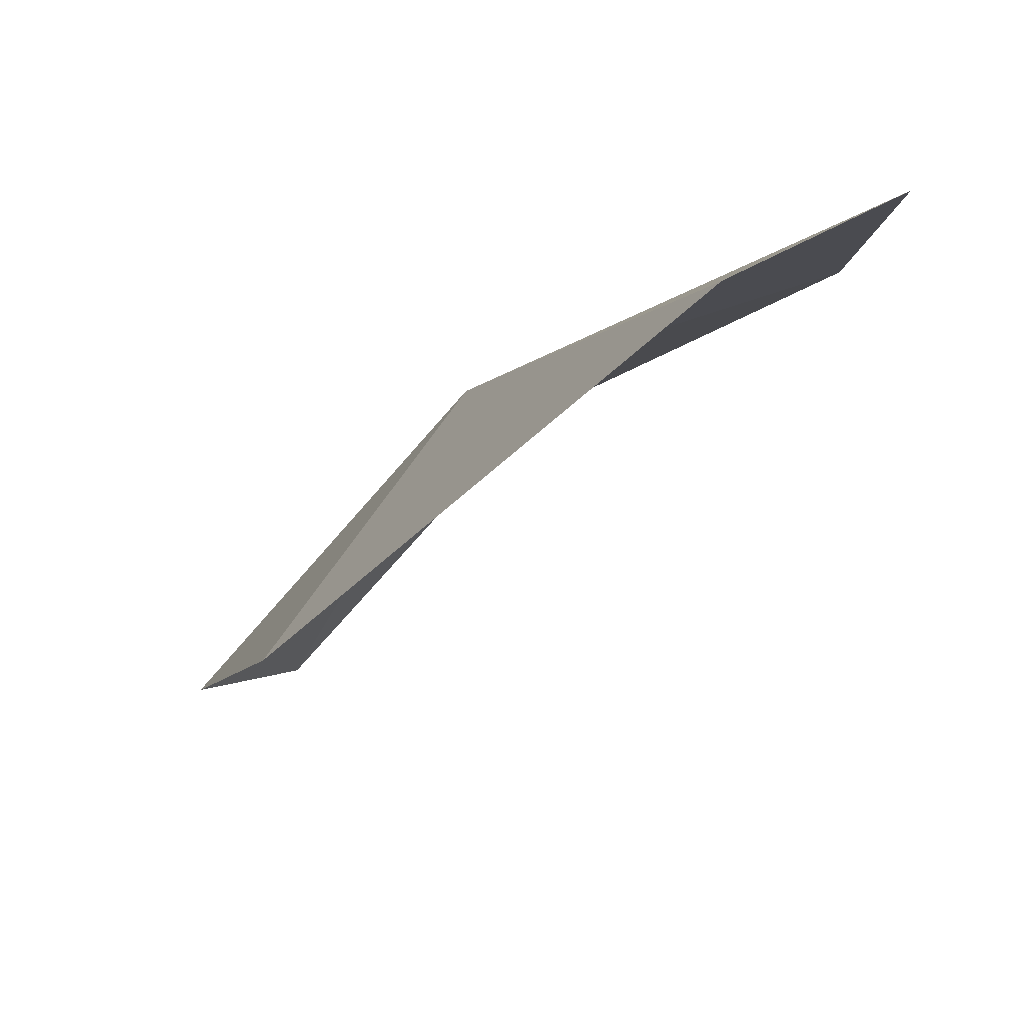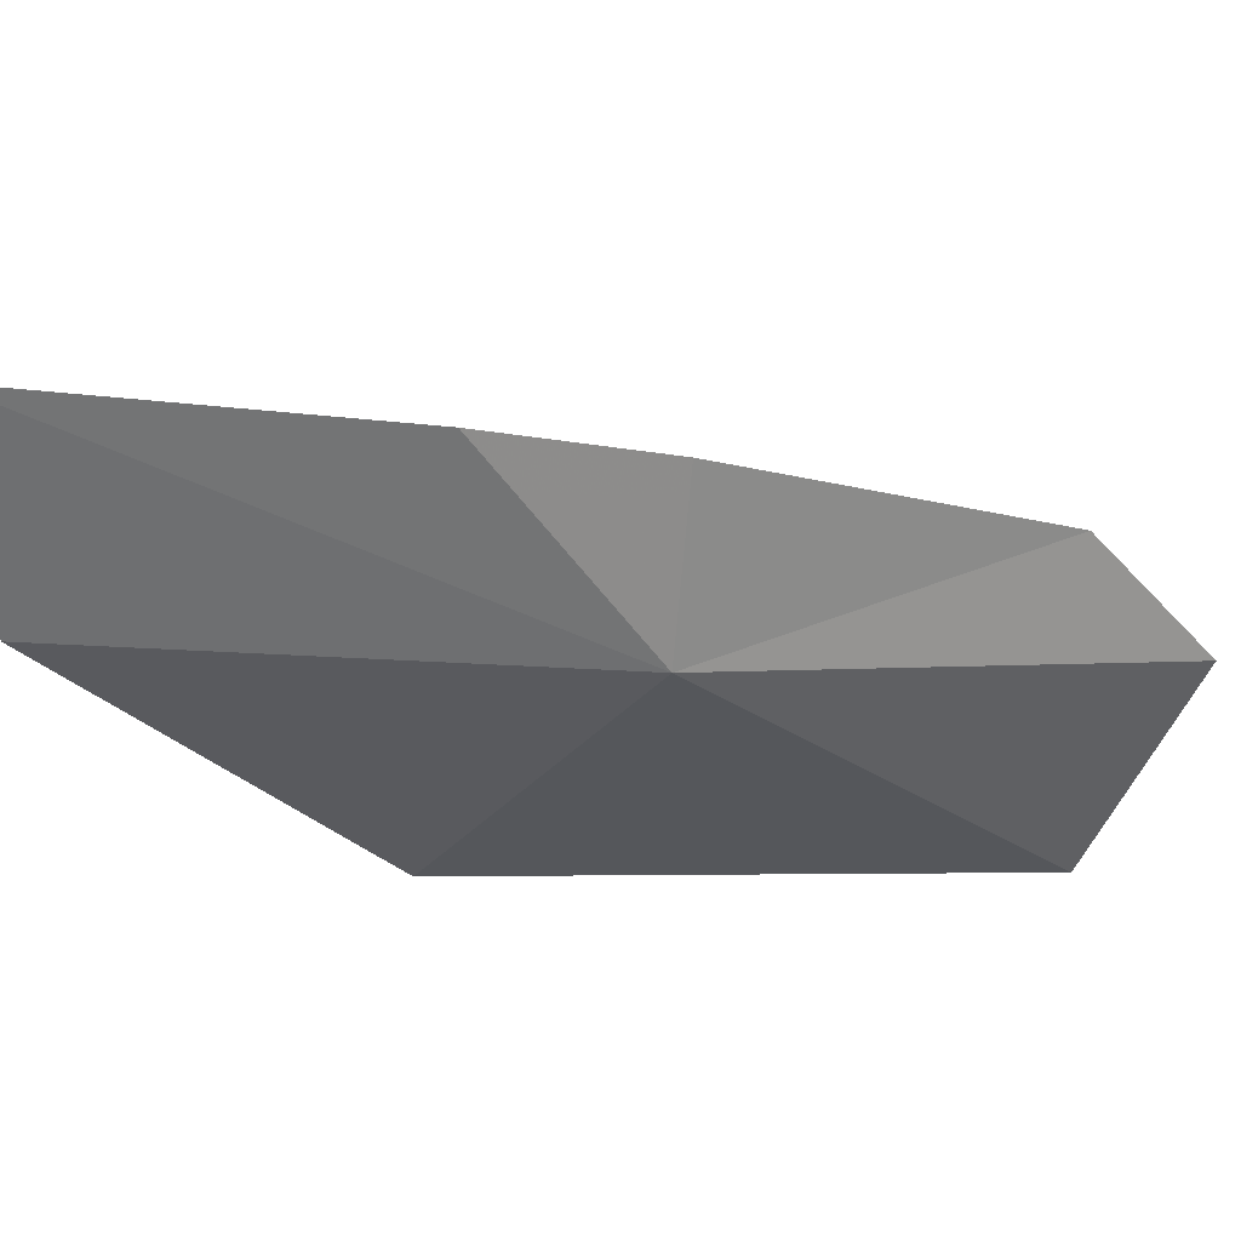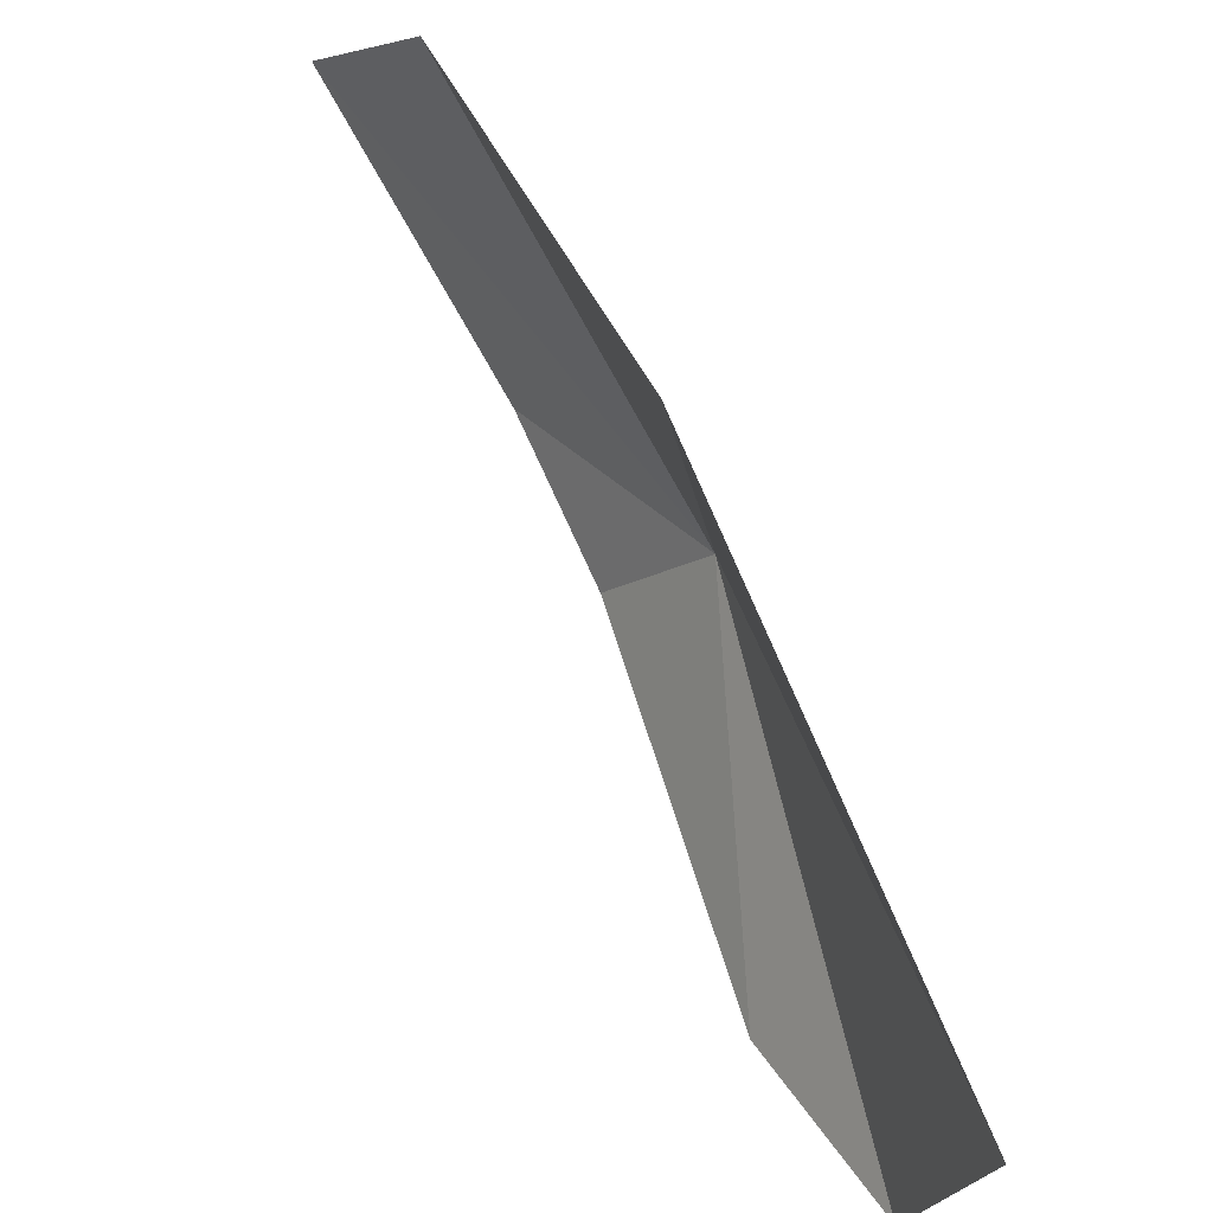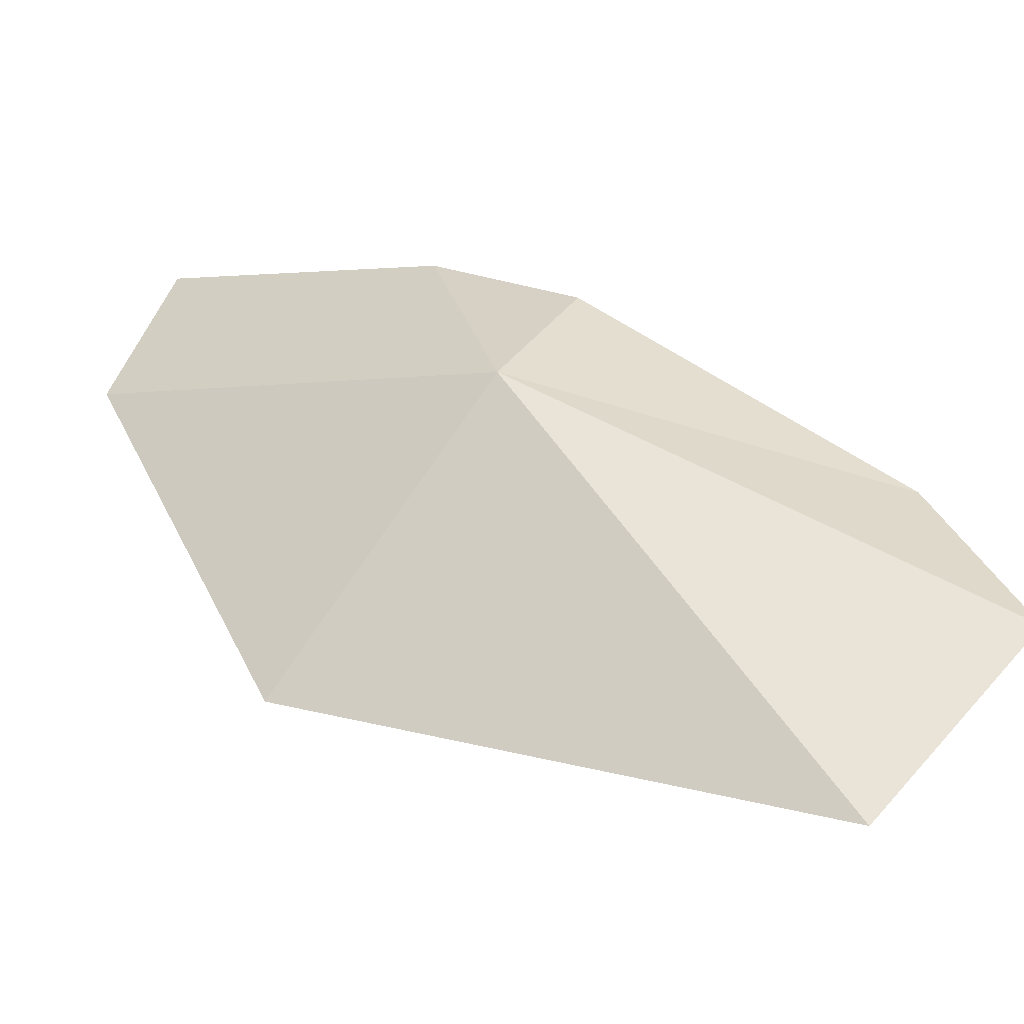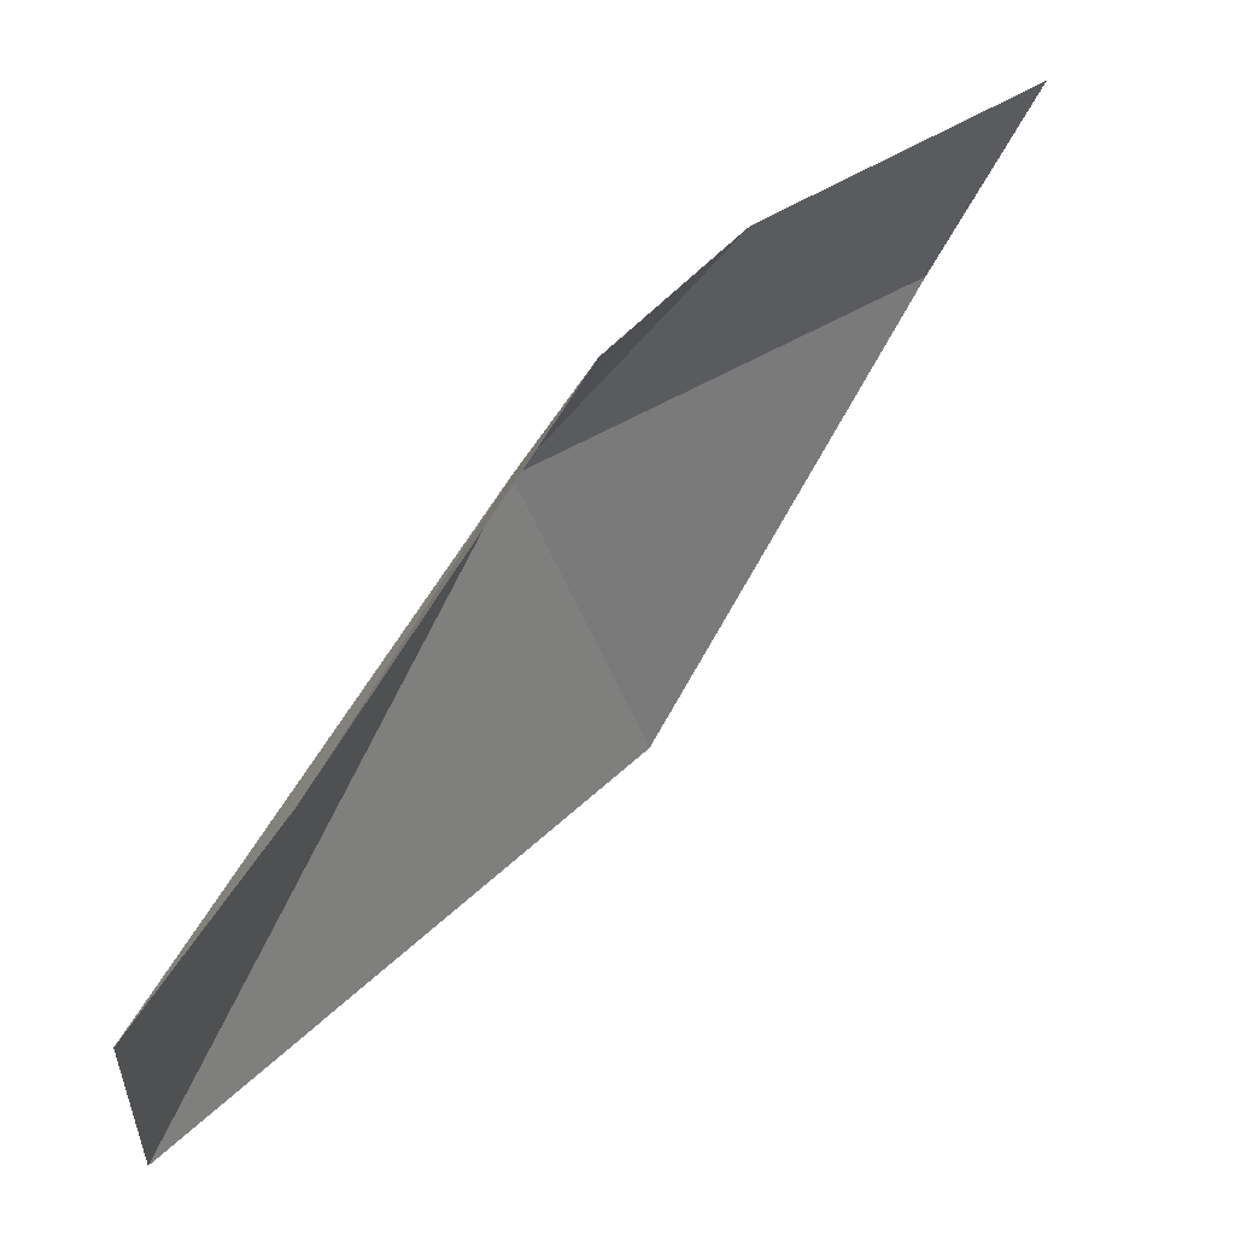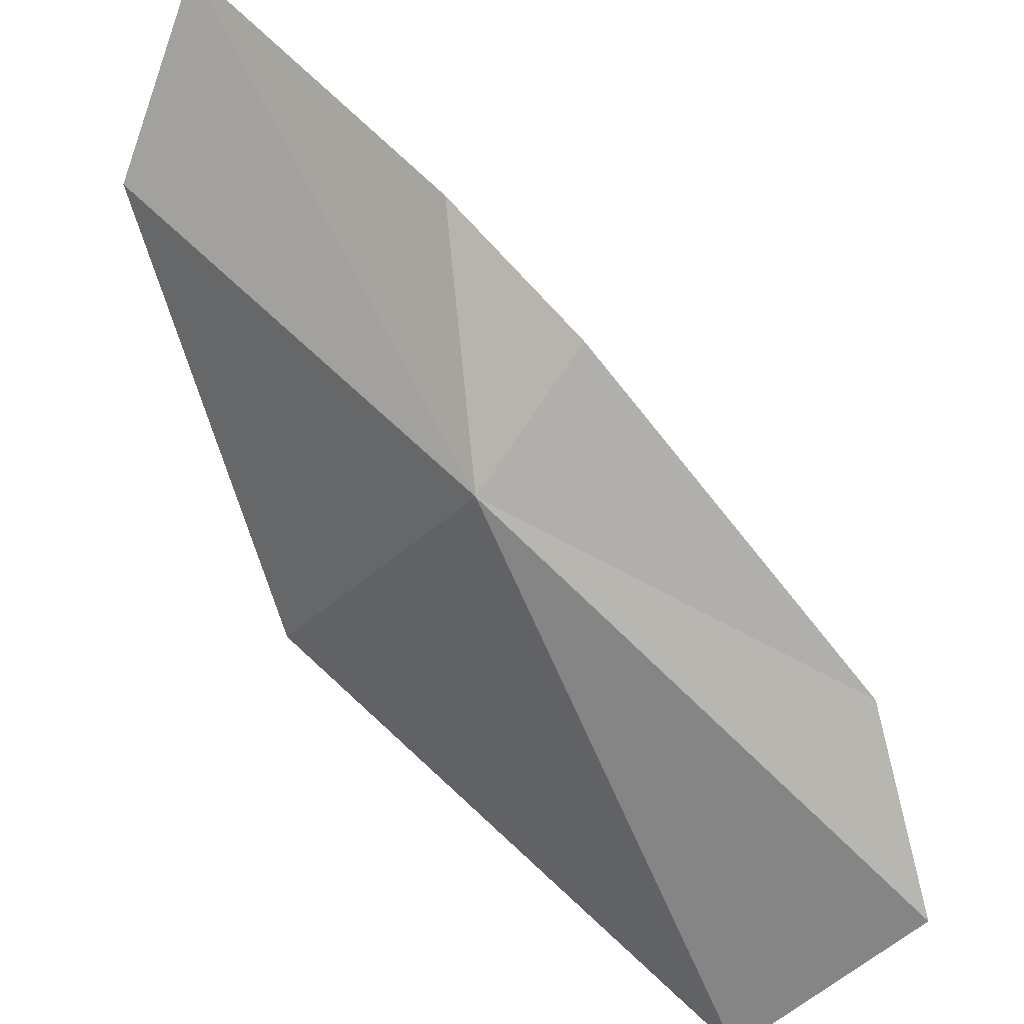
<metadata>
{"format":"obj","ext":"obj","renderer":"f3d","projection":"perspective","resolution":1024,"background":"white","views":[{"elev":-64.0,"azim":-84.8,"up":"+Z"},{"elev":68.7,"azim":-139.1,"up":"+Z"},{"elev":-71.2,"azim":162.2,"up":"+Z"},{"elev":-20.7,"azim":-105.7,"up":"+Z"},{"elev":18.6,"azim":-0.7,"up":"+Z"},{"elev":45.3,"azim":-93.4,"up":"+Z"}]}
</metadata>
<code>
v 107.4 92.89 24.04
v 112.8 97.74 25.37
v 114.1 96.55 28.14
v 109.1 95.72 19.49
v 103.3 86.91 19.53
v 103.2 89.44 16.76
v 110.2 93.14 26.99
v 108.4 91.38 25.85
v 105.2 87.58 21.97
f 1 3 2
f 1 2 4
f 1 6 5
f 1 7 3
f 1 8 7
f 1 4 6
f 1 5 9
f 1 9 8

</code>
